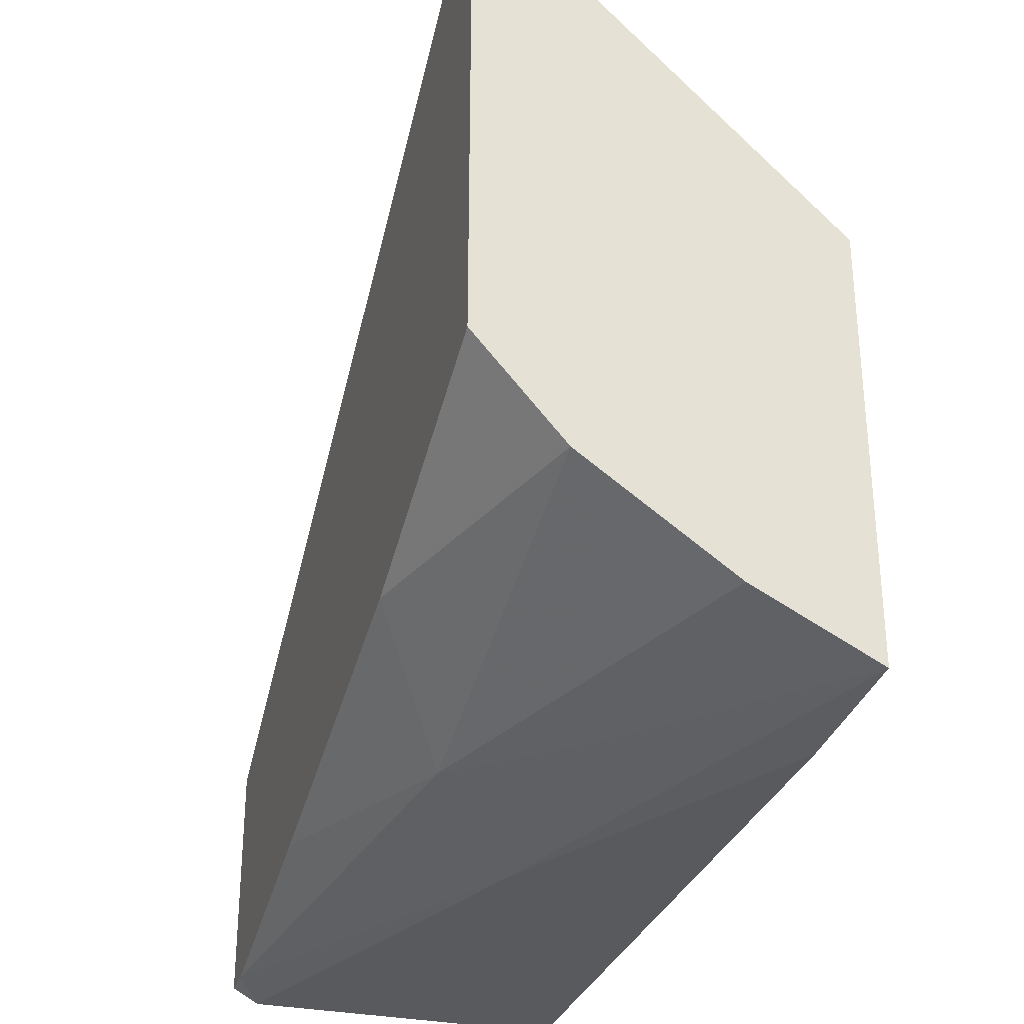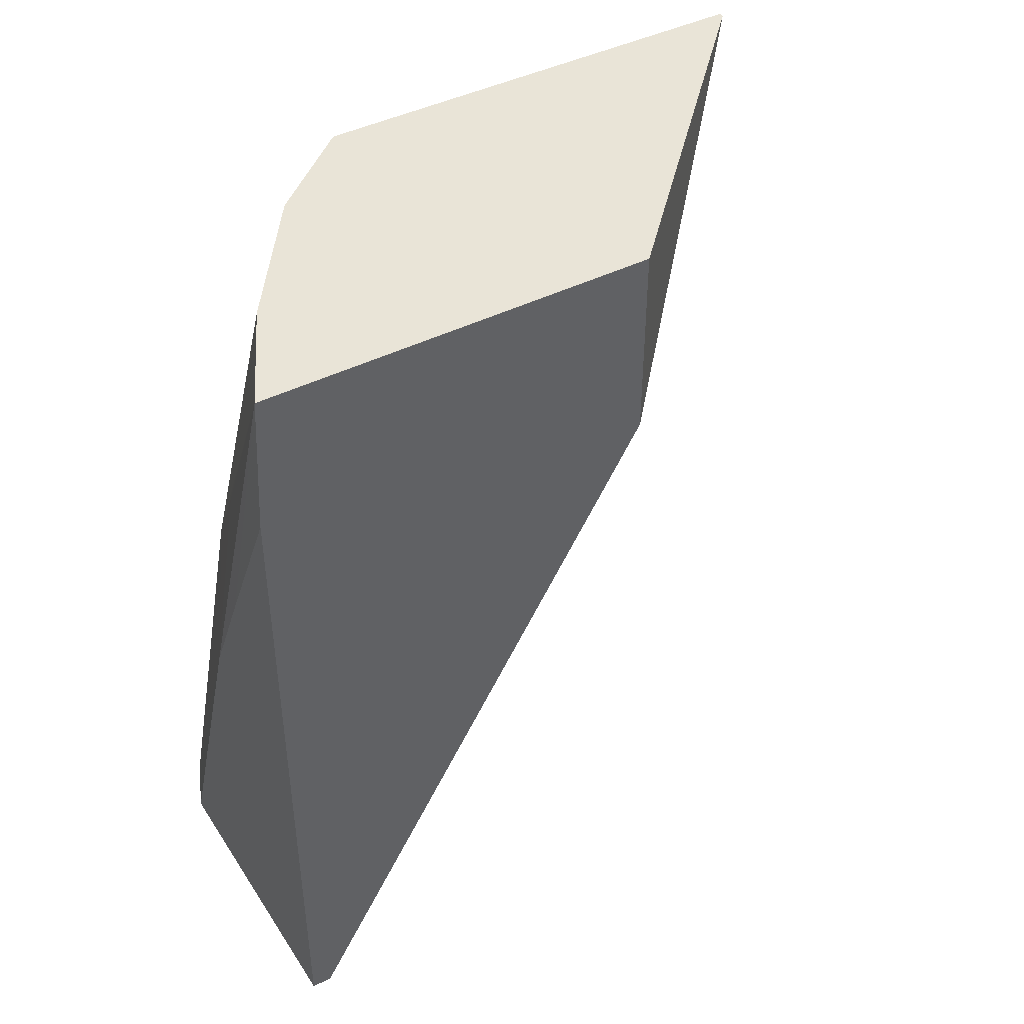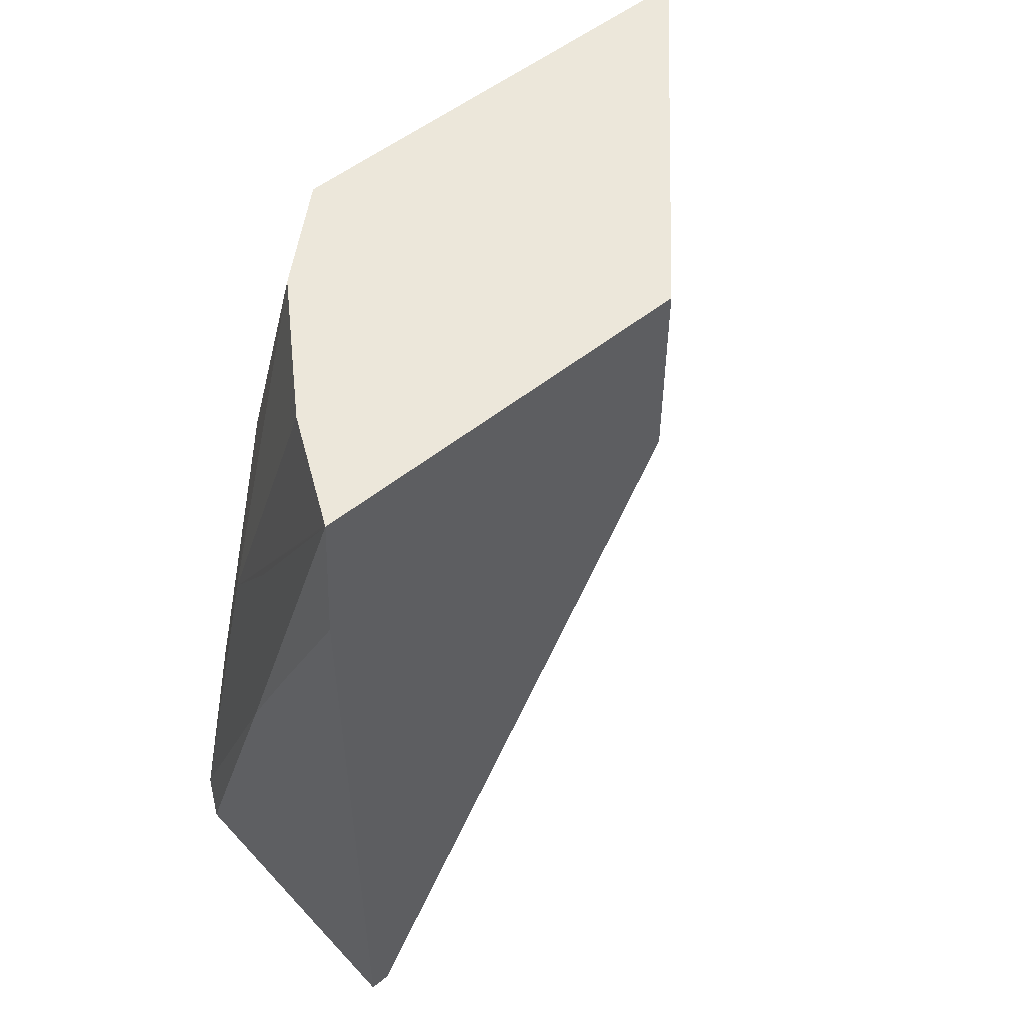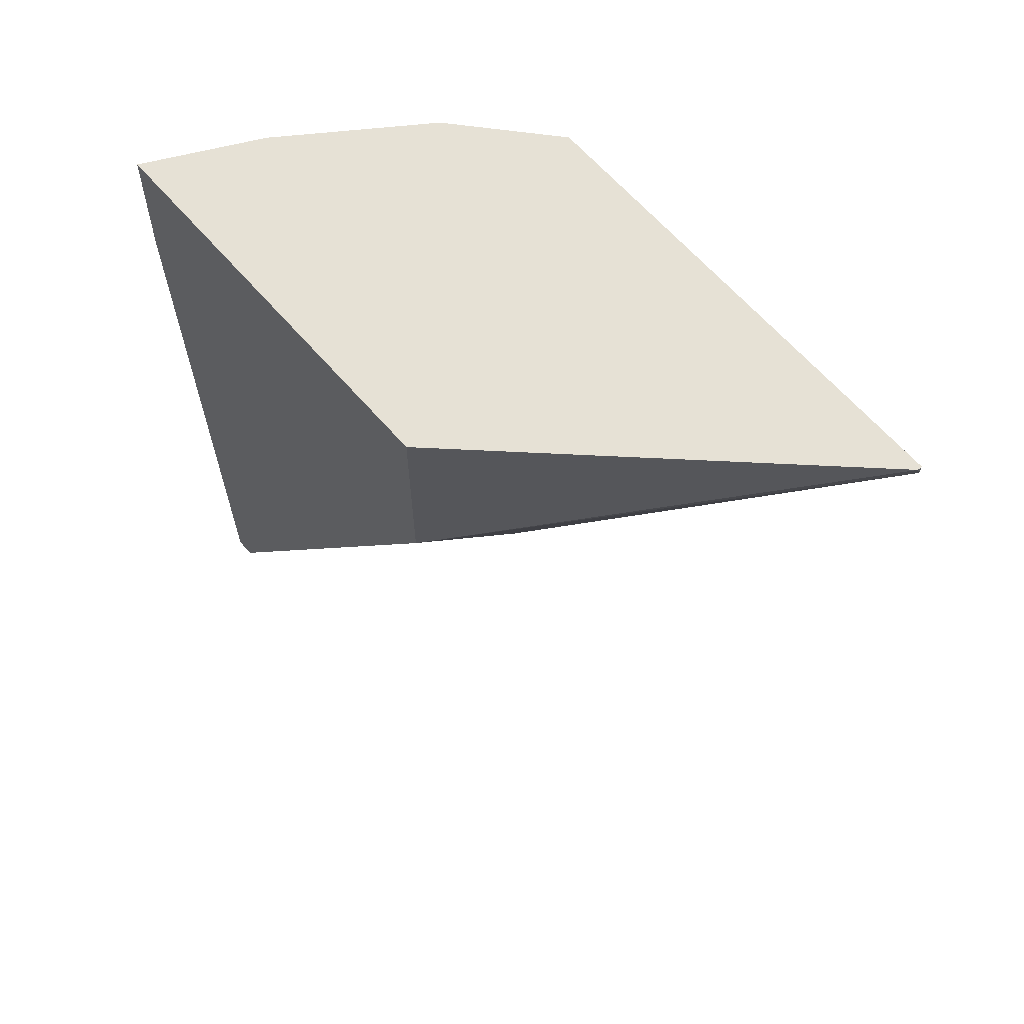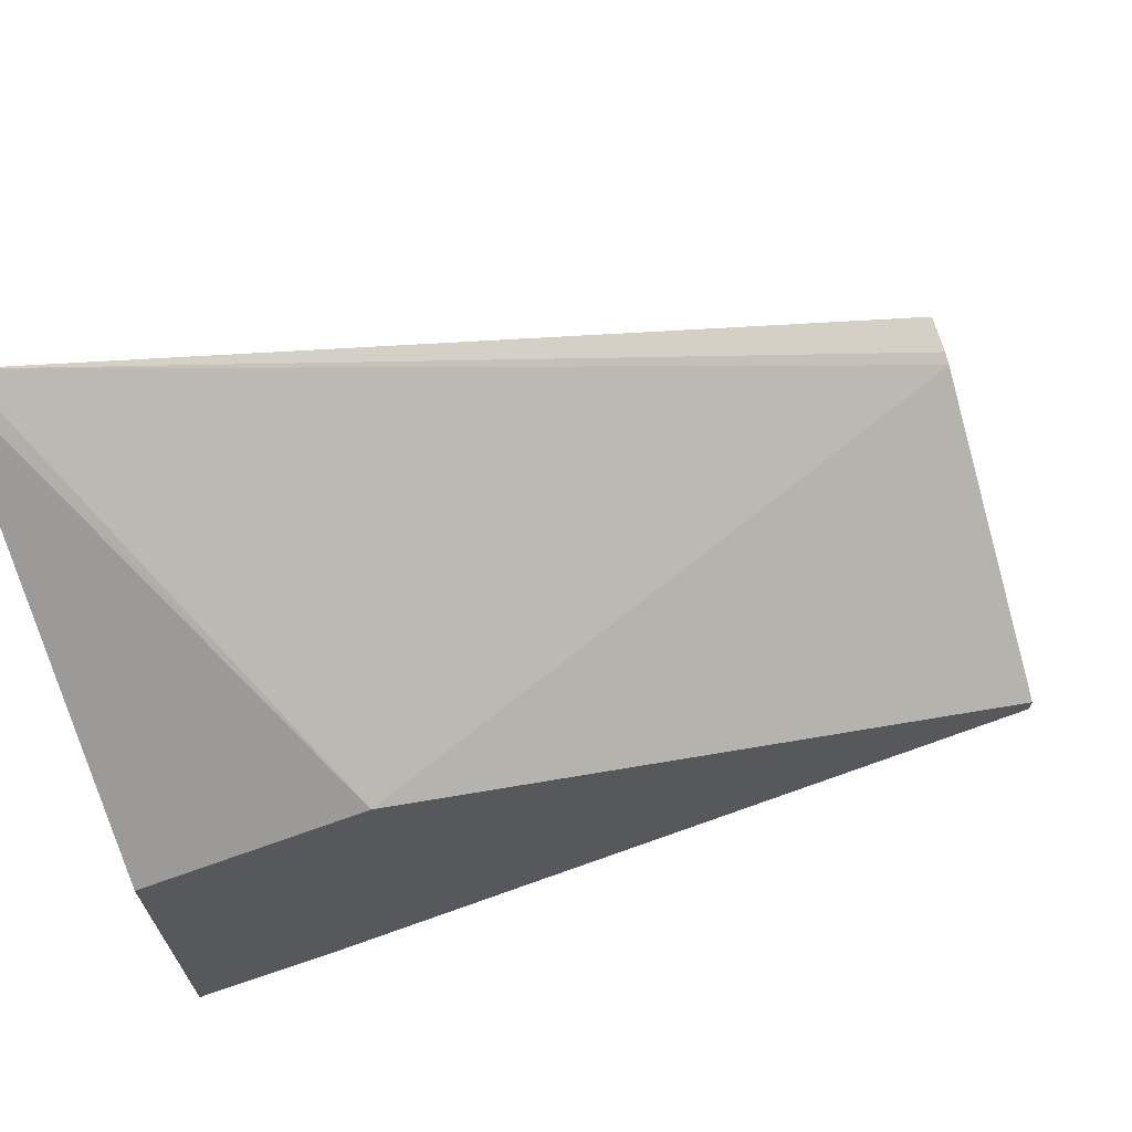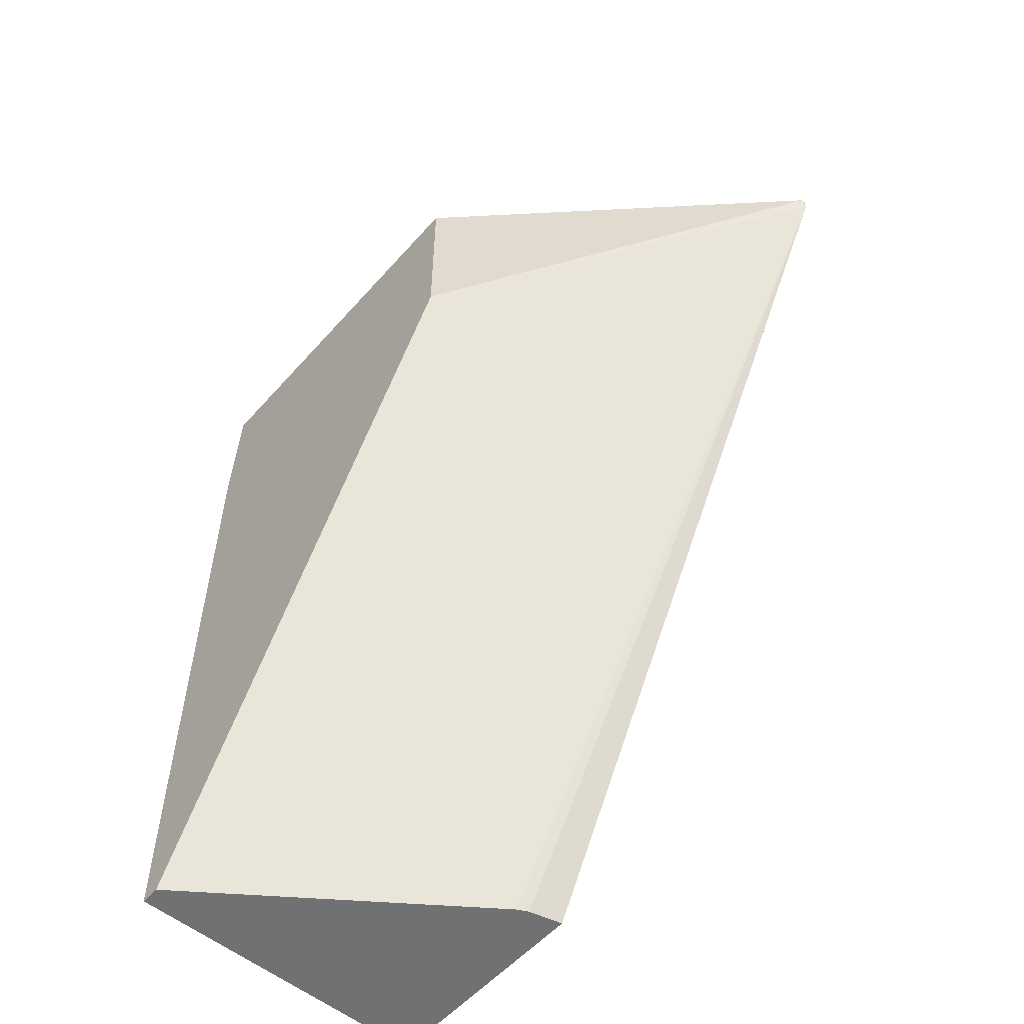
<metadata>
{"format":"obj","ext":"obj","renderer":"f3d","projection":"perspective","resolution":1024,"background":"white","views":[{"elev":-30.8,"azim":163.2,"up":"+Z"},{"elev":43.2,"azim":-120.9,"up":"+Y"},{"elev":51.5,"azim":-131.4,"up":"+Y"},{"elev":64.1,"azim":-40.9,"up":"+Y"},{"elev":68.4,"azim":-109.8,"up":"+Z"},{"elev":-55.2,"azim":-40.7,"up":"+Y"}]}
</metadata>
<code>
v 0.247 -0.209 0.04009
v 0.247 -0.2067 0.04009
v 0.2463 -0.2073 0.04009
v 0.1834 -0.2453 -0.01996
v 0.2381 -0.3719 -0.0544
v 0.2403 -0.3719 -0.0533
v 0.247 -0.3719 -0.05161
v 0.2461 -0.2067 0.04009
v 0.247 -0.2067 -0.04992
v 0.1834 -0.2067 -0.01996
v 0.1834 -0.3719 -0.09449
v 0.247 -0.3719 -0.09583
v 0.2313 -0.2067 -0.06801
v 0.247 -0.2575 -0.06894
v 0.1834 -0.2067 -0.09703
v 0.1834 -0.3719 -0.0985
v 0.2422 -0.3719 -0.0985
v 0.247 -0.3651 -0.09583
v 0.205 -0.2067 -0.08627
v 0.2313 -0.2789 -0.08841
v 0.247 -0.3224 -0.08563
v 0.1834 -0.2339 -0.0985
v 0.1838 -0.2067 -0.09686
v 0.2143 -0.2551 -0.09182
v 0.2144 -0.2957 -0.0985
v 0.2009 -0.2684 -0.0985
f 13 20 19
f 13 14 20
f 12 17 18
f 9 14 13
f 5 12 7
f 5 17 12
f 14 21 20
f 5 16 17
f 5 7 6
f 15 23 20
f 17 25 18
f 15 24 25
f 15 25 26
f 15 26 22
f 16 22 26
f 16 26 25
f 16 25 17
f 18 25 20
f 18 20 21
f 19 20 23
f 20 25 24
f 5 11 16
f 15 20 24
f 4 11 5
f 2 10 8
f 4 22 16
f 4 16 11
f 1 2 8
f 1 8 3
f 1 3 4
f 1 4 5
f 1 5 6
f 1 7 12
f 1 12 18
f 1 18 21
f 1 21 14
f 1 6 7
f 1 9 2
f 1 14 9
f 4 10 15
f 4 8 10
f 3 8 4
f 2 15 10
f 4 15 22
f 2 19 23
f 2 13 19
f 2 9 13
f 2 23 15

</code>
